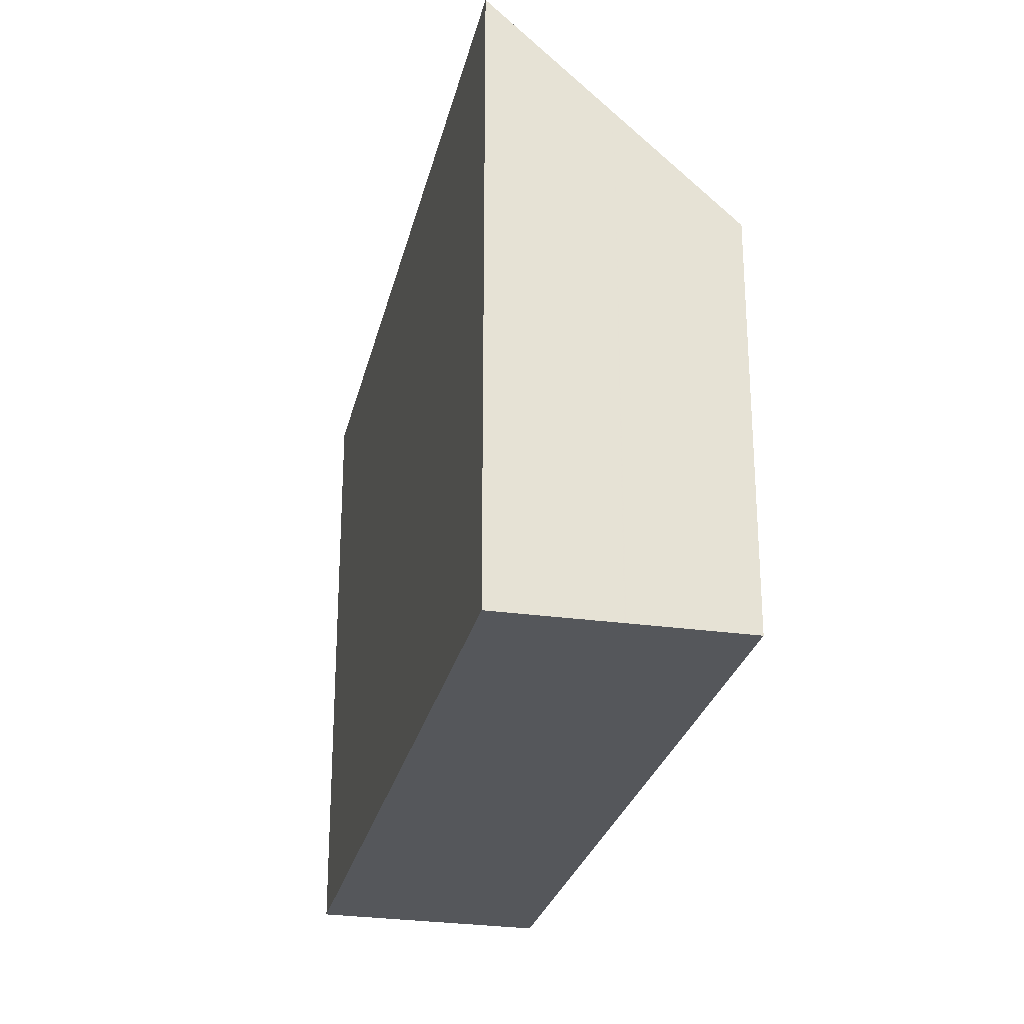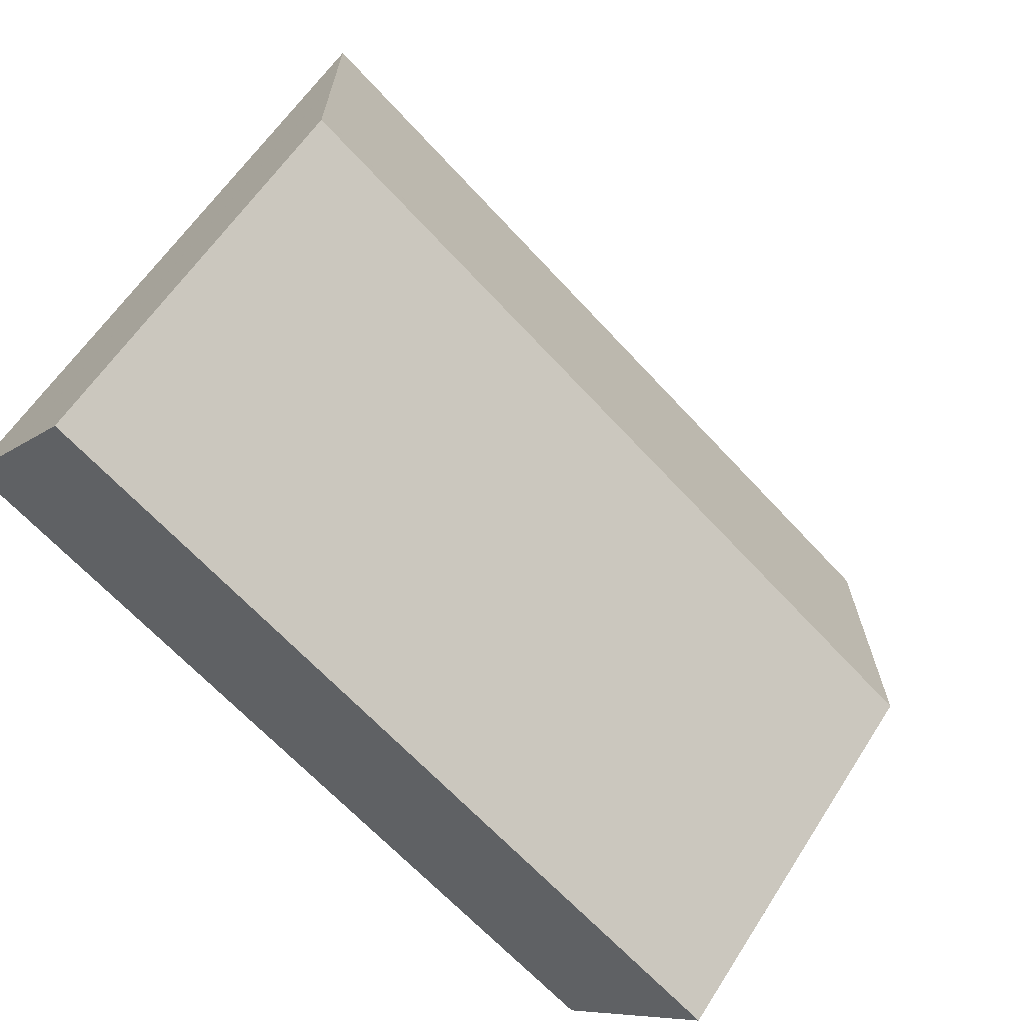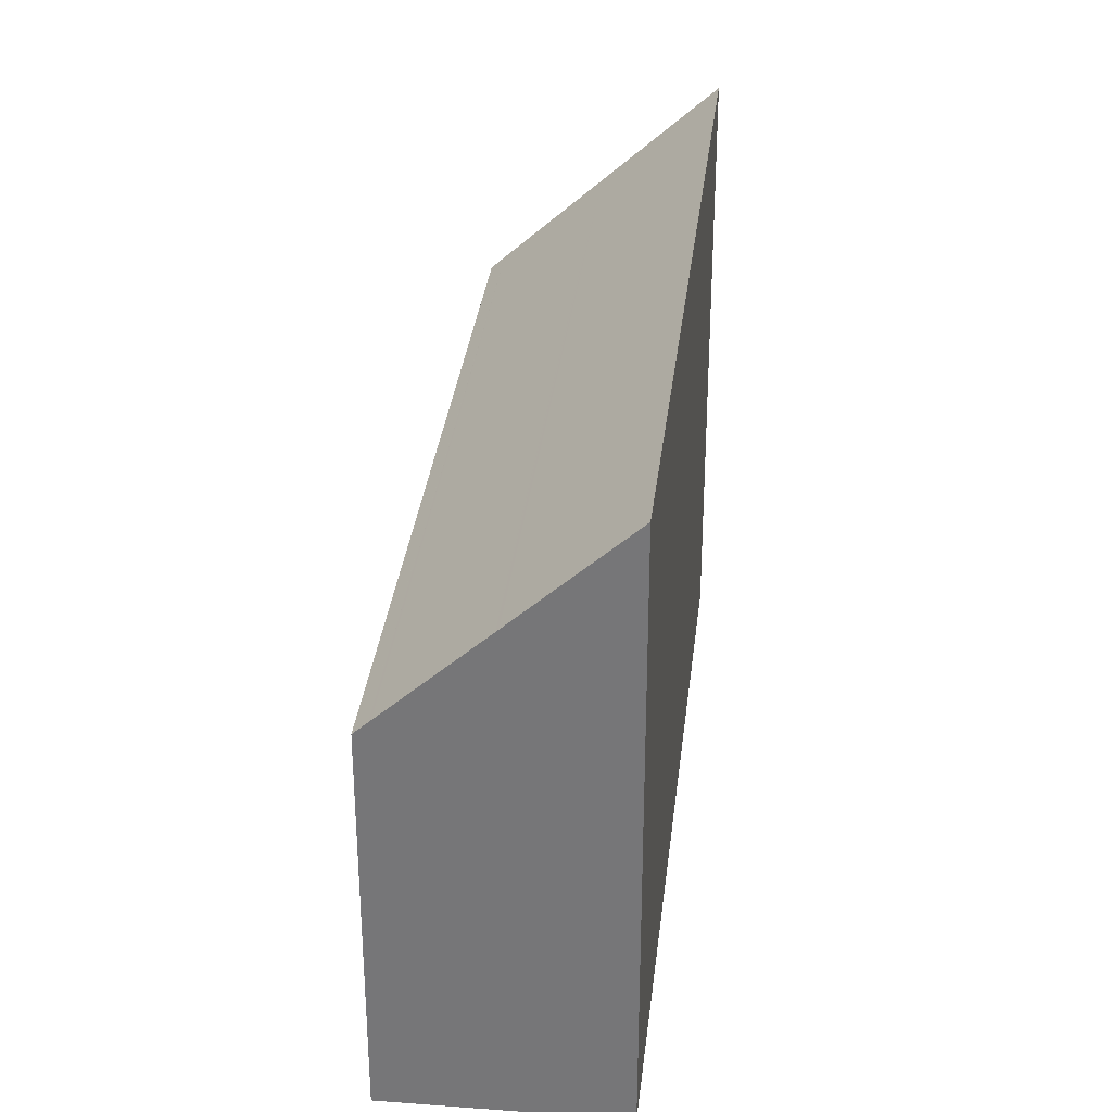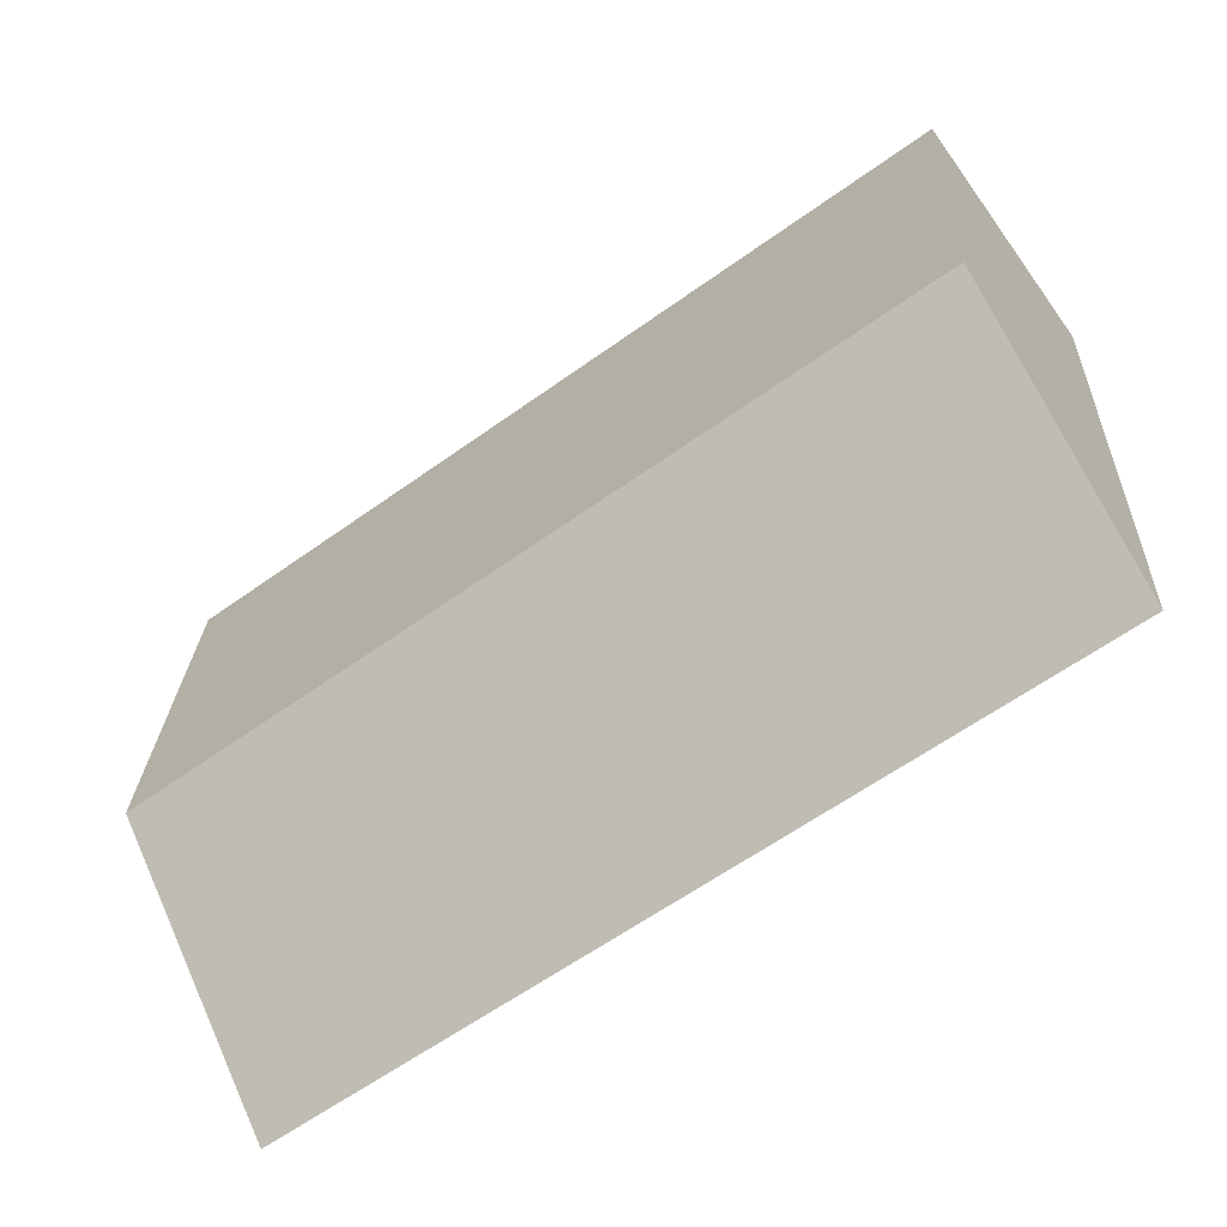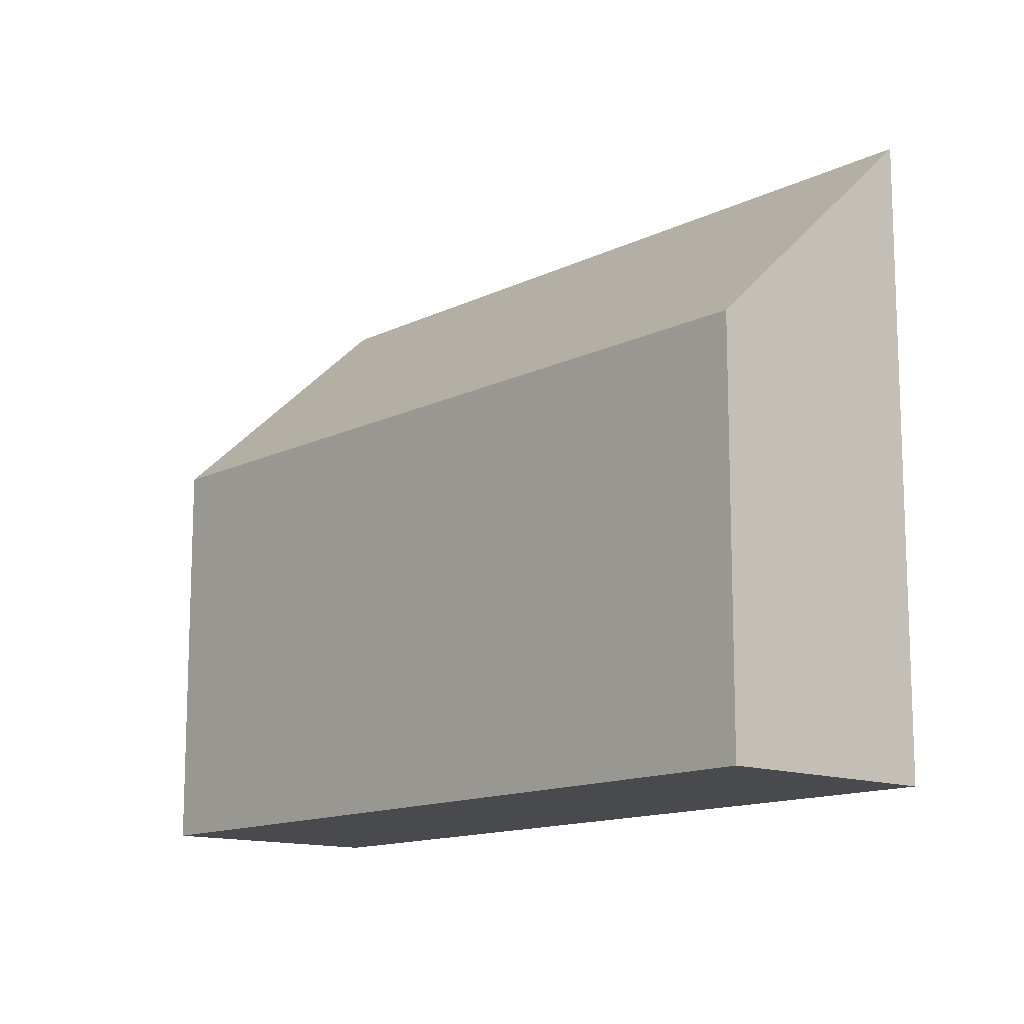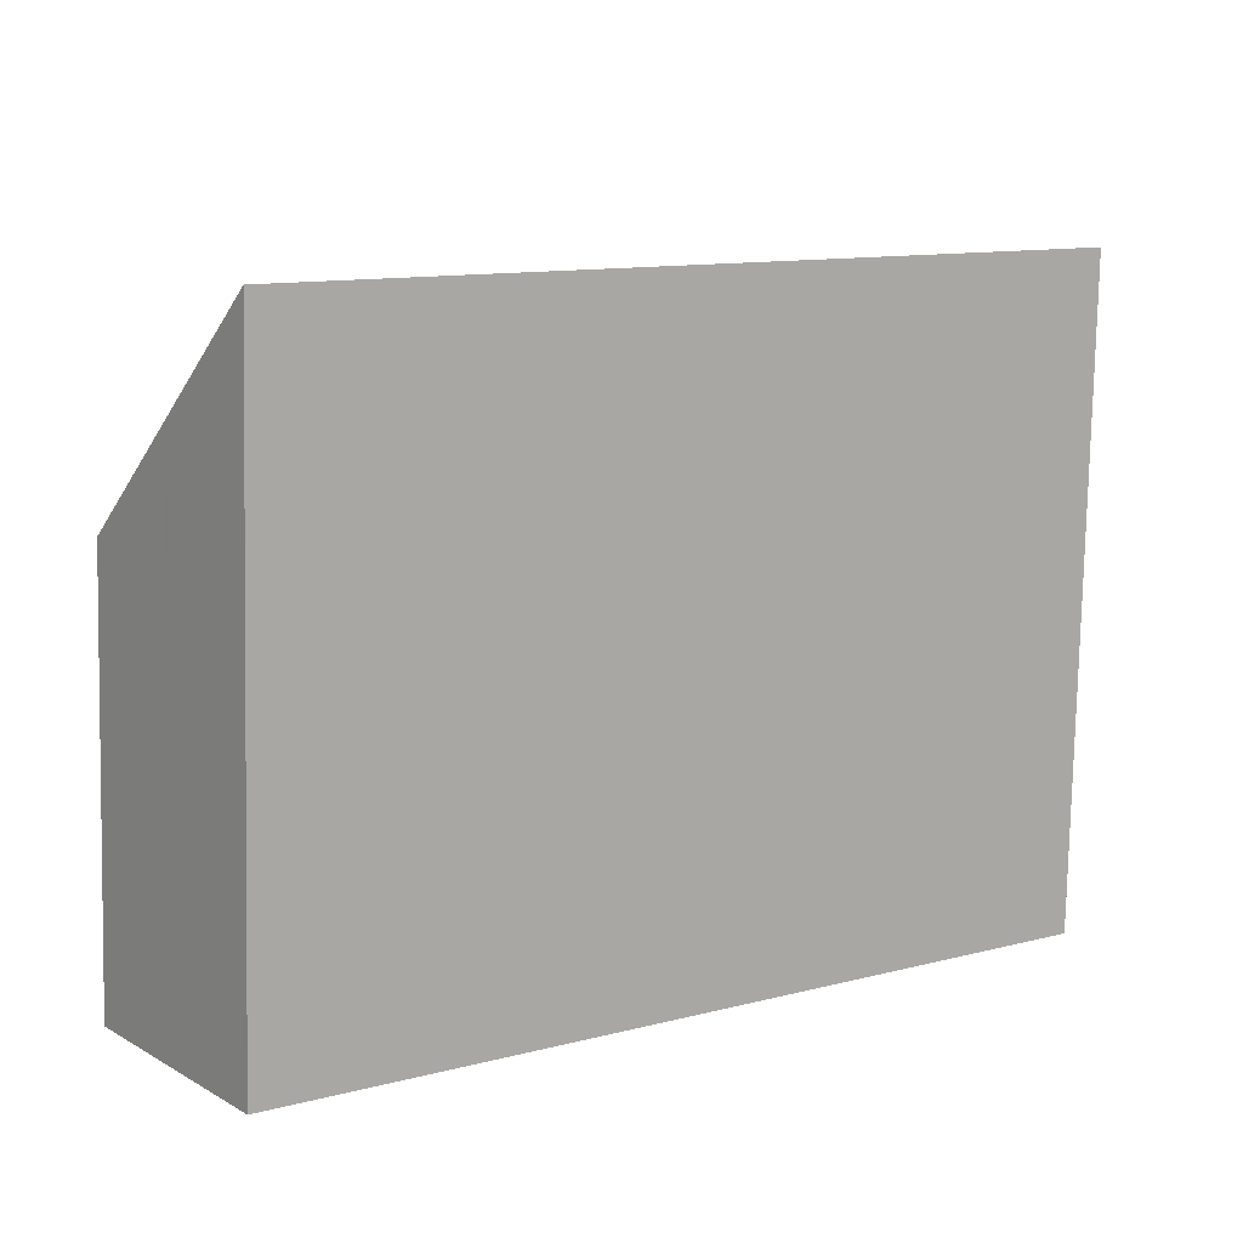
<metadata>
{"format":"obj","ext":"obj","renderer":"f3d","projection":"perspective","resolution":1024,"background":"white","views":[{"elev":-27.0,"azim":113.2,"up":"+Z"},{"elev":59.2,"azim":-147.7,"up":"+Y"},{"elev":32.3,"azim":-47.6,"up":"+Z"},{"elev":24.1,"azim":2.5,"up":"+Y"},{"elev":-13.2,"azim":-94.8,"up":"+Z"},{"elev":-78.8,"azim":-1.2,"up":"+Y"}]}
</metadata>
<code>
v -561.6 -1505 8.2
v -558.8 -1509 12.56
v -572.5 -1519 12.39
v -575.4 -1515 8.082
v -572.5 -1519 12.39
v -558.8 -1509 12.56
v -560.4 -1507 10.08
v -574.1 -1517 9.958
v -559.9 -1507 10.81
v -573.7 -1517 10.69
v -560.2 -1507 10.35
v -574 -1517 10.23
v -575.2 -1515 8.386
v -561.3 -1505 8.557
v -561.4 -1505 8.461
v -575.2 -1515 8.343
v -561 -1506 9.031
v -574.8 -1516 8.913
v -560.2 -1507 10.4
v -573.9 -1517 10.28
v -560 -1507 10.61
v -573.8 -1517 10.49
v -575.2 -1515 8.294
v -562.3 -1506 8.453
v -561.4 -1505 8.464
v -574 -1517 10.21
v -569.3 -1514 10.27
v -560.2 -1507 10.38
v -561.4 -1505 8.461
v -561.6 -1505 8.2
v -561.6 -1505 0
v -561.4 -1505 0
v -572.5 -1519 12.39
v -558.8 -1509 12.56
v -558.8 -1509 -1.776e-15
v -572.5 -1519 0
v -572.5 -1519 12.39
v -572.5 -1519 12.39
v -572.5 -1519 0
v -572.5 -1519 0
v -561.6 -1505 8.2
v -575.4 -1515 8.082
v -575.4 -1515 1.776e-15
v -561.6 -1505 0
v -573.7 -1517 10.69
v -572.5 -1519 12.39
v -572.5 -1519 0
v -573.7 -1517 1.776e-15
v -558.8 -1509 12.56
v -558.8 -1509 12.56
v -558.8 -1509 0
v -558.8 -1509 -1.776e-15
v -560.2 -1507 10.35
v -560.4 -1507 10.08
v -560.4 -1507 0
v -560.2 -1507 -1.776e-15
v -574.8 -1516 8.913
v -574.1 -1517 9.958
v -574.1 -1517 0
v -574.8 -1516 0
v -558.8 -1509 12.56
v -559.9 -1507 10.81
v -559.9 -1507 1.776e-15
v -558.8 -1509 0
v -573.8 -1517 10.49
v -573.7 -1517 10.69
v -573.7 -1517 1.776e-15
v -573.8 -1517 0
v -560.2 -1507 10.38
v -560.2 -1507 10.35
v -560.2 -1507 -1.776e-15
v -560.2 -1507 0
v -574 -1517 10.21
v -574 -1517 10.23
v -574 -1517 0
v -574 -1517 0
v -575.2 -1515 8.343
v -575.2 -1515 8.386
v -575.2 -1515 0
v -575.2 -1515 0
v -561 -1506 9.031
v -561.3 -1505 8.557
v -561.3 -1505 0
v -561 -1506 0
v -561.4 -1505 8.464
v -561.4 -1505 8.461
v -561.4 -1505 0
v -561.4 -1505 0
v -575.2 -1515 8.294
v -575.2 -1515 8.343
v -575.2 -1515 0
v -575.2 -1515 0
v -560.4 -1507 10.08
v -561 -1506 9.031
v -561 -1506 0
v -560.4 -1507 0
v -575.2 -1515 8.386
v -574.8 -1516 8.913
v -574.8 -1516 0
v -575.2 -1515 0
v -560 -1507 10.61
v -560.2 -1507 10.4
v -560.2 -1507 0
v -560 -1507 0
v -574 -1517 10.23
v -573.9 -1517 10.28
v -573.9 -1517 0
v -574 -1517 0
v -559.9 -1507 10.81
v -560 -1507 10.61
v -560 -1507 0
v -559.9 -1507 1.776e-15
v -573.9 -1517 10.28
v -573.8 -1517 10.49
v -573.8 -1517 0
v -573.9 -1517 0
v -575.4 -1515 8.082
v -575.2 -1515 8.294
v -575.2 -1515 0
v -575.4 -1515 1.776e-15
v -561.3 -1505 8.557
v -561.4 -1505 8.464
v -561.4 -1505 0
v -561.3 -1505 0
v -574.1 -1517 9.958
v -574 -1517 10.21
v -574 -1517 0
v -574.1 -1517 0
v -560.2 -1507 10.4
v -560.2 -1507 10.38
v -560.2 -1507 0
v -560.2 -1507 0
v -561.6 -1505 0
v -558.8 -1509 0
v -572.5 -1519 0
v -575.4 -1515 0
f 6 2 3 5
f 18 13 14 17
f 27 12 26
f 9 6 5 10
f 28 19 20 12 27
f 24 16 23
f 25 14 13 16 24
f 17 7 8 18
f 22 20 19 21
f 21 9 10 22
f 23 4 1 15 24
f 24 15 25
f 26 8 7 11 27
f 27 11 28
f 30 31 32 29
f 34 35 36 33
f 38 39 40 37
f 42 43 44 41
f 46 47 48 45
f 50 51 52 49
f 54 55 56 53
f 58 59 60 57
f 62 63 64 61
f 66 67 68 65
f 70 71 72 69
f 74 75 76 73
f 78 79 80 77
f 82 83 84 81
f 86 87 88 85
f 90 91 92 89
f 94 95 96 93
f 98 99 100 97
f 102 103 104 101
f 106 107 108 105
f 110 111 112 109
f 114 115 116 113
f 118 119 120 117
f 122 123 124 121
f 126 127 128 125
f 130 131 132 129
f 134 135 136 133

</code>
